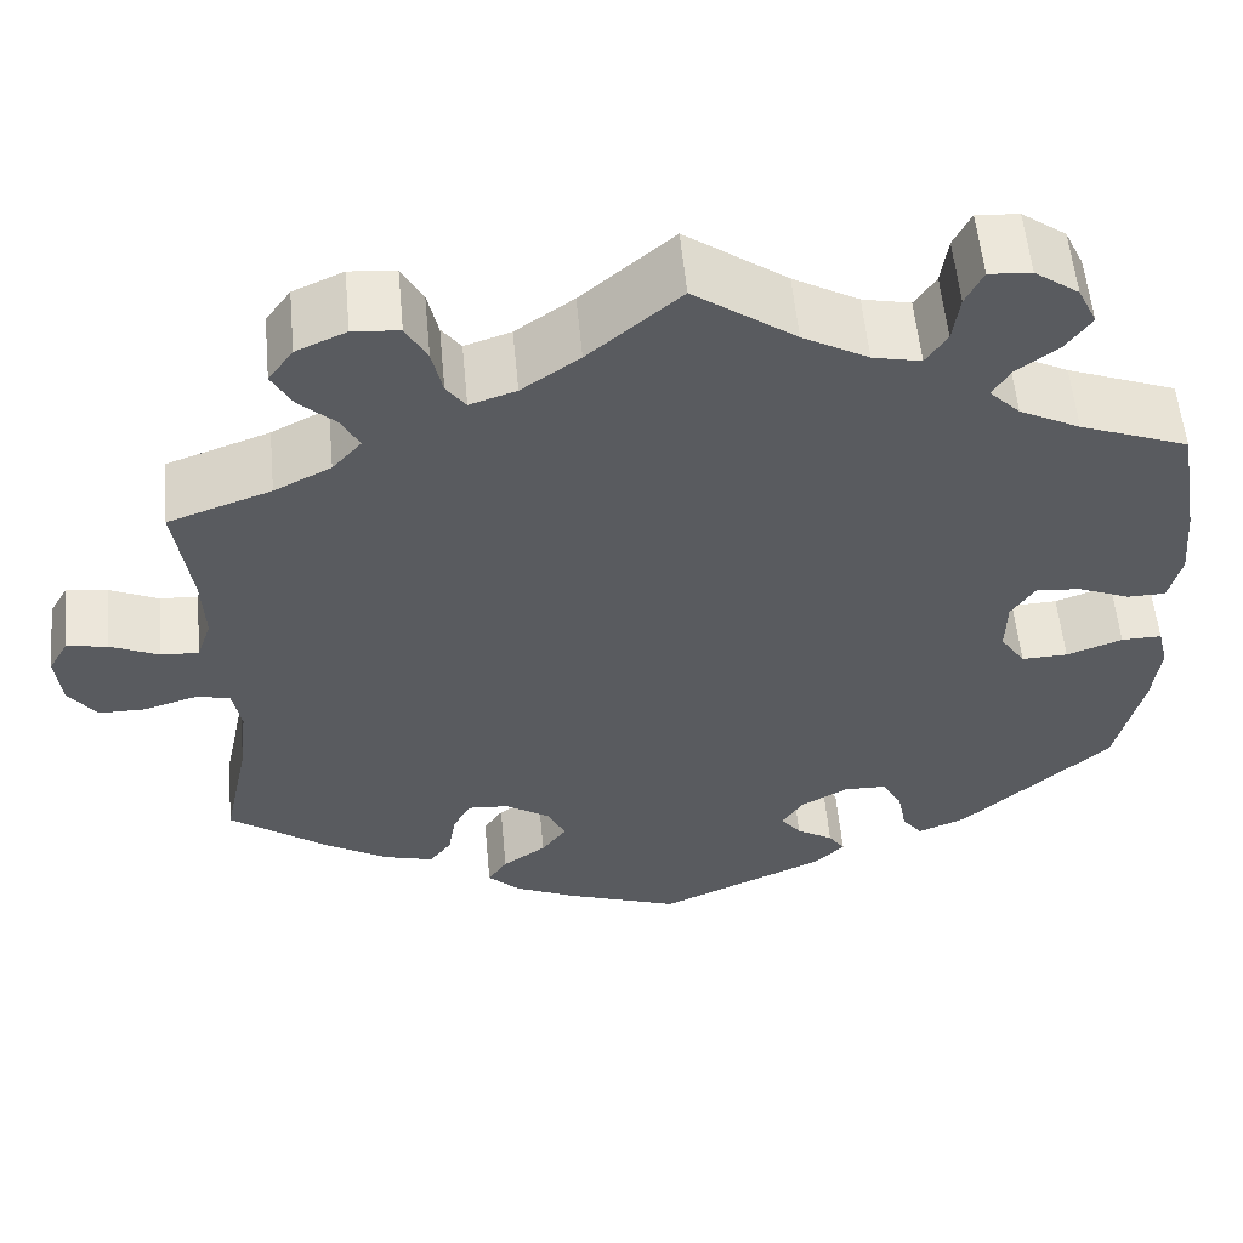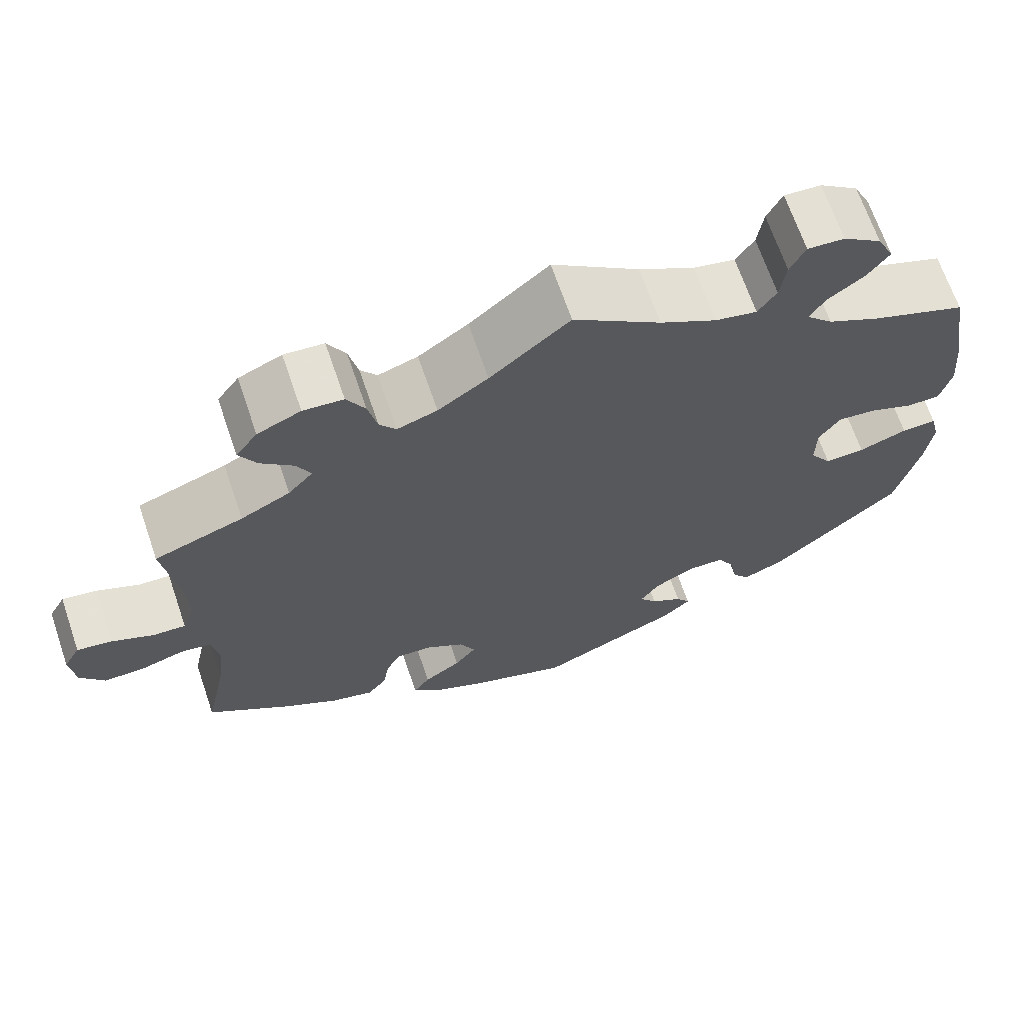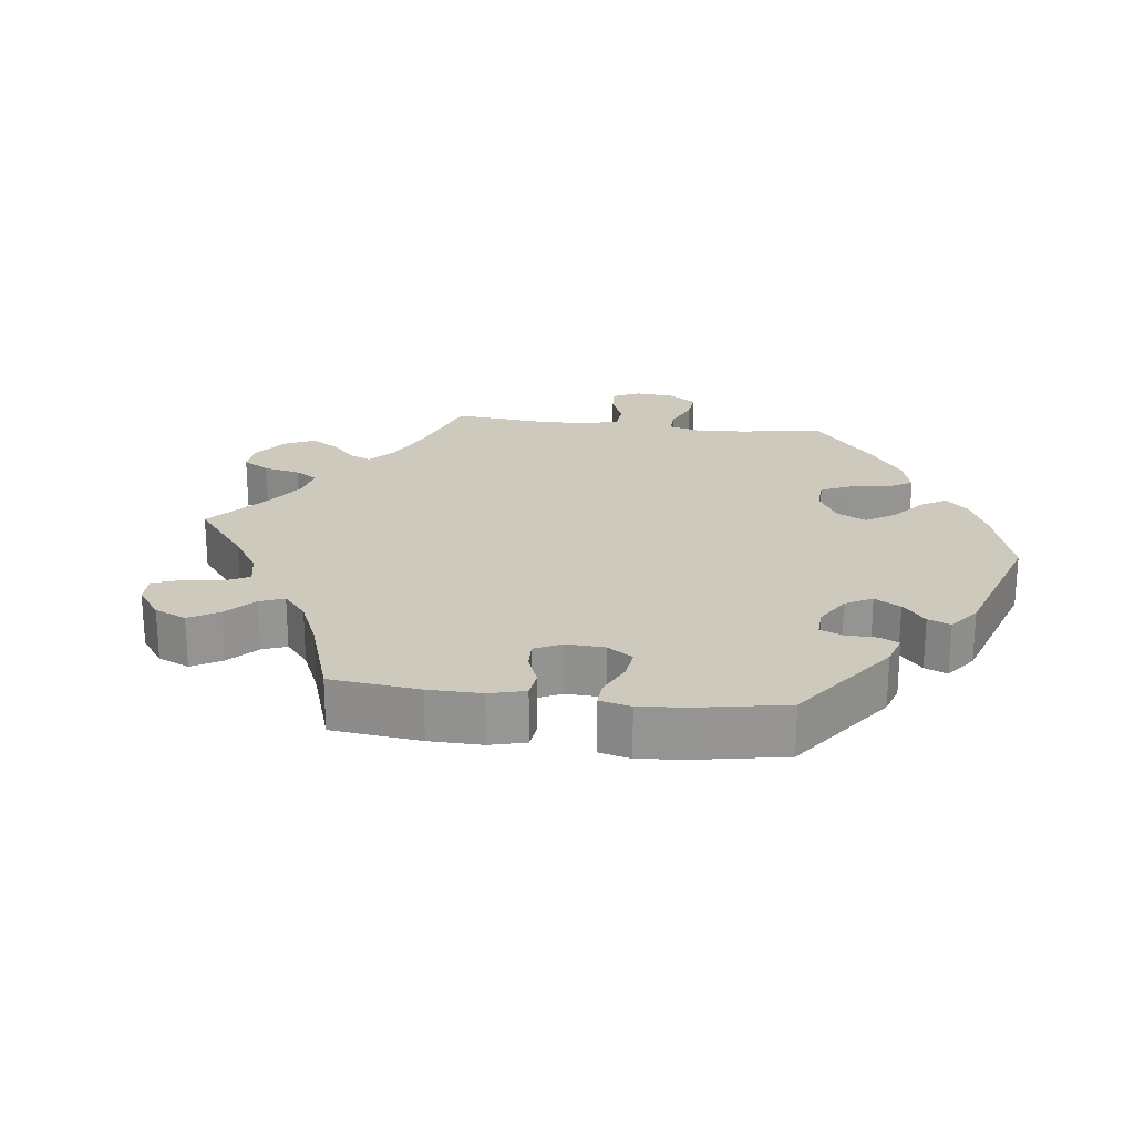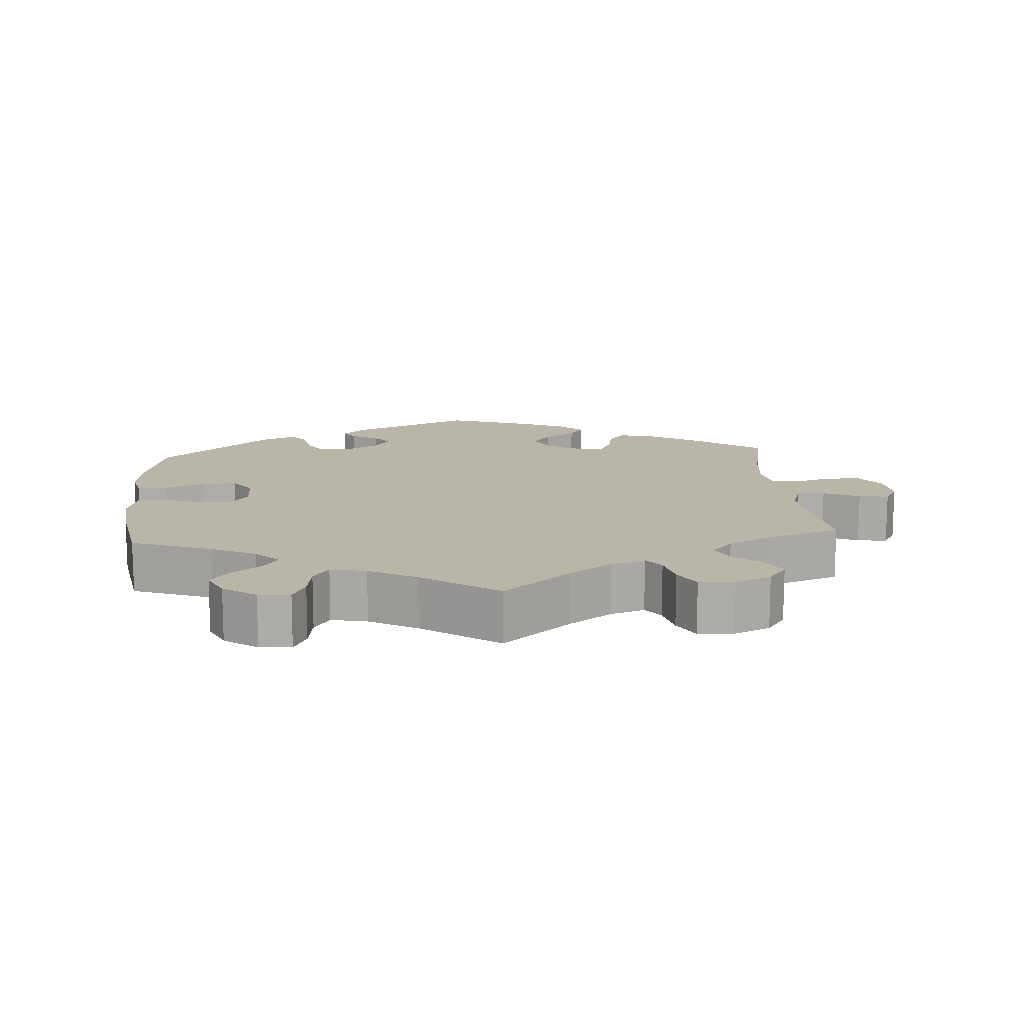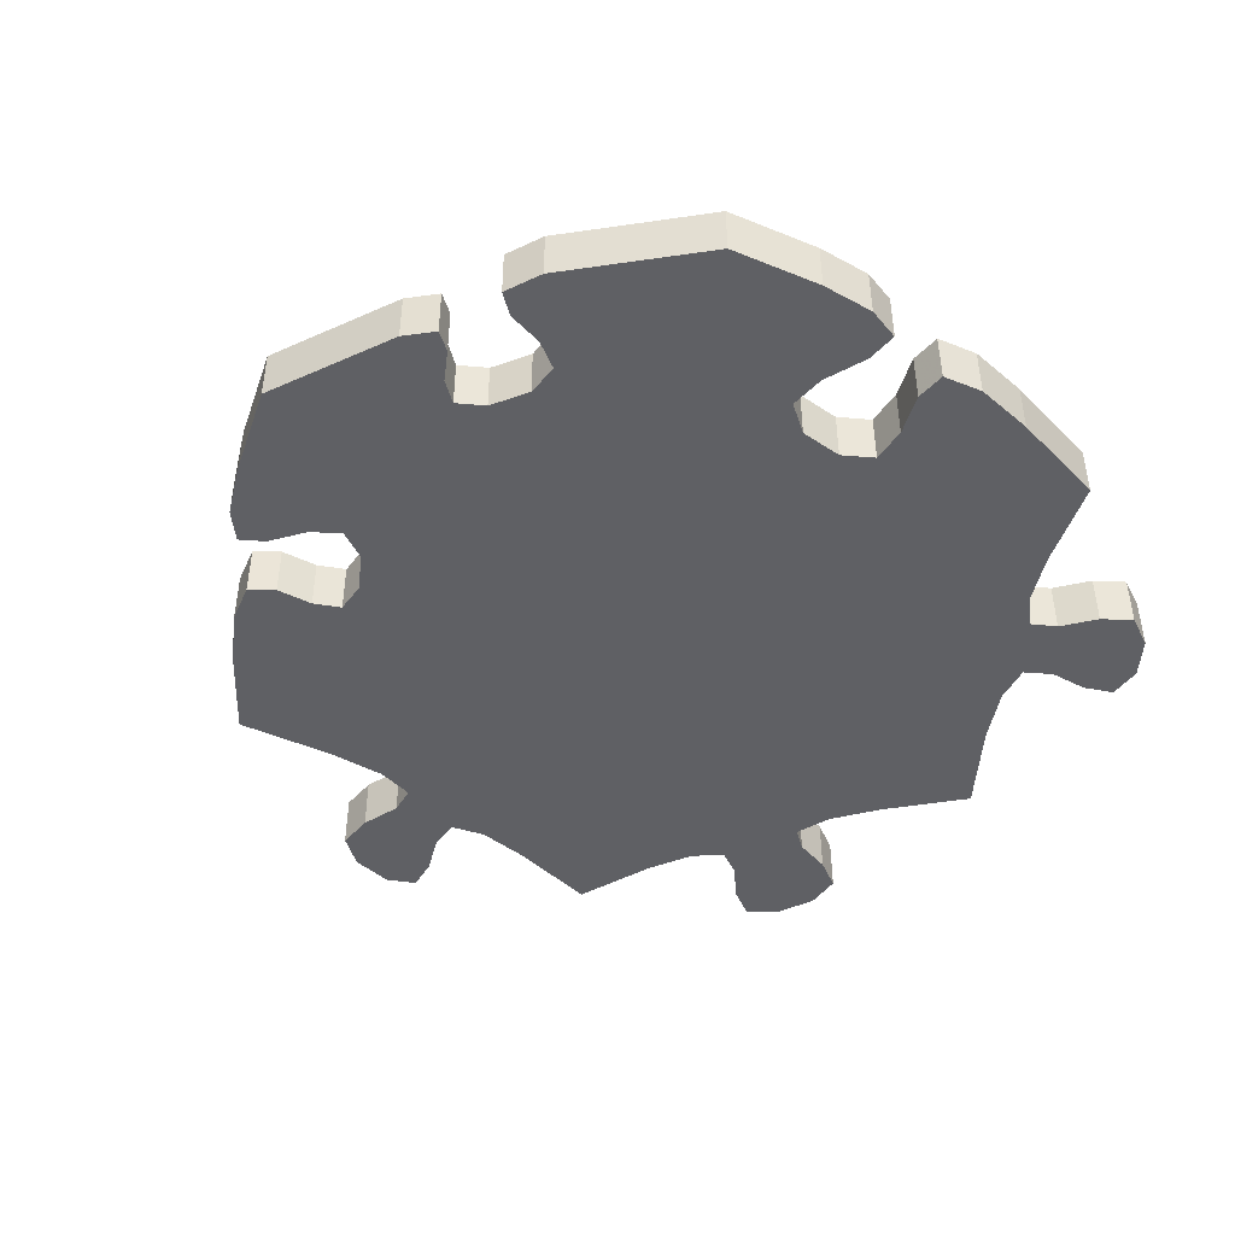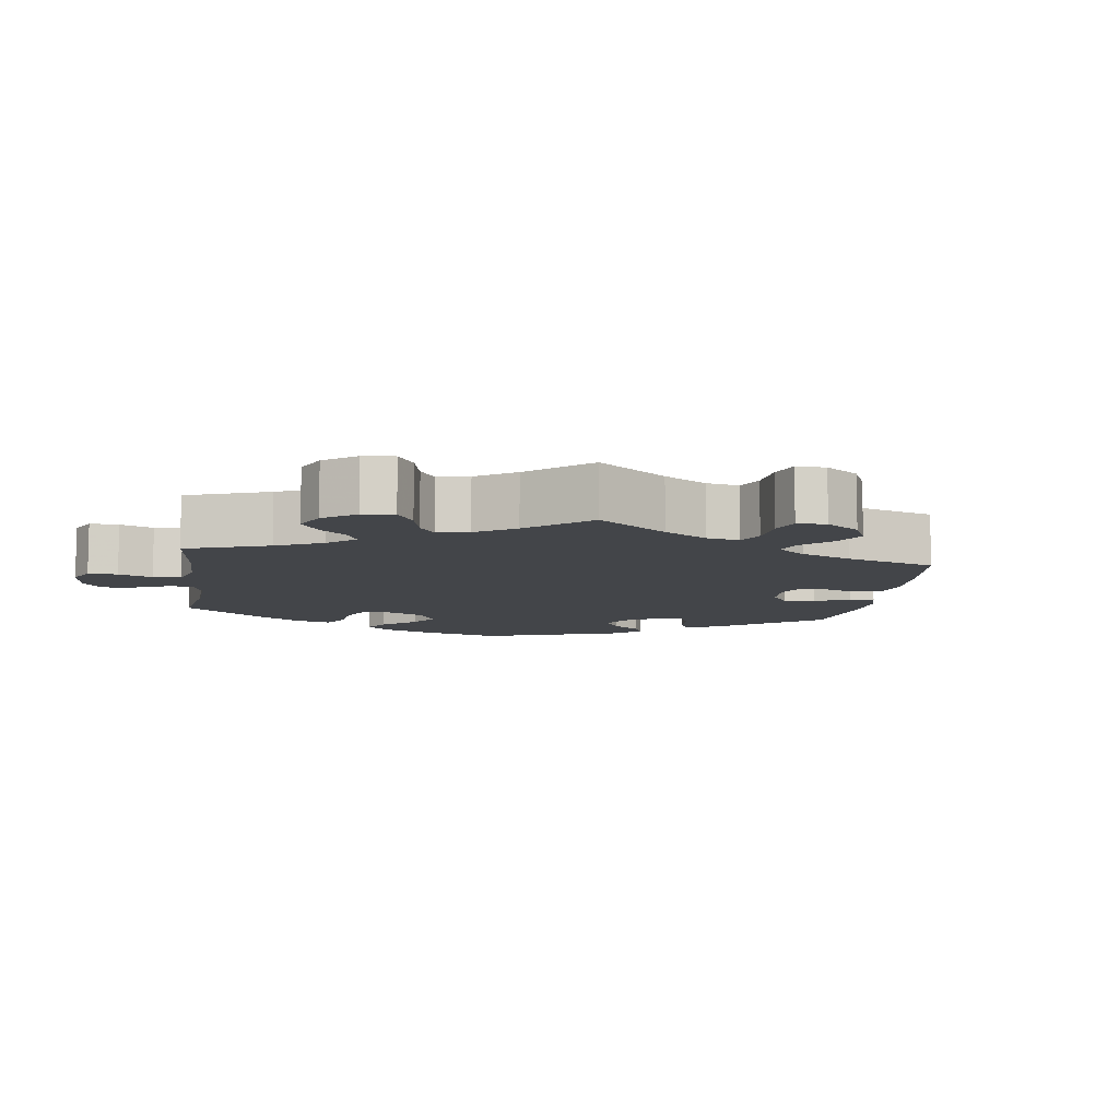
<metadata>
{"format":"obj","ext":"obj","renderer":"f3d","projection":"perspective","resolution":1024,"background":"white","views":[{"elev":56.6,"azim":174.6,"up":"+Z"},{"elev":67.7,"azim":161.1,"up":"+Z"},{"elev":22.7,"azim":157.2,"up":"+Y"},{"elev":13.5,"azim":-4.4,"up":"+Y"},{"elev":-44.9,"azim":-128.7,"up":"+Y"},{"elev":-8.9,"azim":51.8,"up":"+Y"}]}
</metadata>
<code>
v -0.171 0.07 -0.502
v -0.205 0.07 -0.471
v -0.188 0.07 -0.446
v -0.15 0.07 -0.423
v -0.129 0.07 -0.395
v -0.151 0.07 -0.361
v -0.2 0.07 -0.334
v -0.244 0.07 -0.335
v -0.265 0.07 -0.372
v -0.274 0.07 -0.42
v -0.295 0.07 -0.448
v -0.345 0.07 -0.427
v -0.5 0.07 -0.289
v -0.528 0.07 -0.172
v -0.536 0.07 -0.103
v -0.525 0.07 -0.059
v -0.483 0.07 -0.06
v -0.425 0.07 -0.081
v -0.377 0.07 -0.083
v -0.351 0.07 -0.044
v -0.352 0.07 0.013
v -0.377 0.07 0.051
v -0.424 0.07 0.046
v -0.477 0.07 0.024
v -0.517 0.07 0.025
v -0.53 0.07 0.077
v -0.523 0.07 0.156
v -0.5 0.07 0.289
v -0.387 0.07 0.332
v -0.324 0.07 0.364
v -0.292 0.07 0.397
v -0.311 0.07 0.428
v -0.354 0.07 0.46
v -0.38 0.07 0.496
v -0.36 0.07 0.538
v -0.314 0.07 0.571
v -0.27 0.07 0.574
v -0.252 0.07 0.537
v -0.245 0.07 0.487
v -0.223 0.07 0.454
v -0.173 0.07 0.465
v -0.105 0.07 0.503
v 0 0.07 0.578
v 0.095 0.07 0.497
v 0.155 0.07 0.455
v 0.203 0.07 0.439
v 0.223 0.07 0.466
v 0.234 0.07 0.515
v 0.256 0.07 0.555
v 0.304 0.07 0.559
v 0.356 0.07 0.536
v 0.382 0.07 0.5
v 0.361 0.07 0.462
v 0.322 0.07 0.426
v 0.305 0.07 0.392
v 0.335 0.07 0.358
v 0.394 0.07 0.328
v 0.501 0.07 0.29
v 0.484 0.07 0.171
v 0.481 0.07 0.101
v 0.496 0.07 0.057
v 0.535 0.07 0.059
v 0.586 0.07 0.082
v 0.628 0.07 0.089
v 0.648 0.07 0.053
v 0.642 0.07 -0.003
v 0.613 0.07 -0.043
v 0.564 0.07 -0.043
v 0.511 0.07 -0.027
v 0.474 0.07 -0.033
v 0.465 0.07 -0.083
v 0.474 0.07 -0.16
v 0.501 0.07 -0.289
v 0.398 0.07 -0.365
v 0.333 0.07 -0.404
v 0.282 0.07 -0.418
v 0.259 0.07 -0.388
v 0.251 0.07 -0.34
v 0.233 0.07 -0.306
v 0.19 0.07 -0.309
v 0.144 0.07 -0.339
v 0.125 0.07 -0.378
v 0.151 0.07 -0.413
v 0.196 0.07 -0.444
v 0.216 0.07 -0.474
v 0.183 0.07 -0.506
v 0.118 0.07 -0.536
v 0 0.07 -0.578
v -0.171 0 -0.502
v -0.205 0 -0.471
v -0.188 0 -0.446
v -0.15 0 -0.423
v -0.129 0 -0.395
v -0.151 0 -0.361
v -0.2 0 -0.334
v -0.244 0 -0.335
v -0.265 0 -0.372
v -0.274 0 -0.42
v -0.295 0 -0.448
v -0.345 0 -0.427
v -0.5 0 -0.289
v -0.528 0 -0.172
v -0.536 0 -0.103
v -0.525 0 -0.059
v -0.483 0 -0.06
v -0.425 0 -0.081
v -0.377 0 -0.083
v -0.351 0 -0.044
v -0.352 0 0.013
v -0.377 0 0.051
v -0.424 0 0.046
v -0.477 0 0.024
v -0.517 0 0.025
v -0.53 0 0.077
v -0.523 0 0.156
v -0.5 0 0.289
v -0.387 0 0.332
v -0.324 0 0.364
v -0.292 0 0.397
v -0.311 0 0.428
v -0.354 0 0.46
v -0.38 0 0.496
v -0.36 0 0.538
v -0.314 0 0.571
v -0.27 0 0.574
v -0.252 0 0.537
v -0.245 0 0.487
v -0.223 0 0.454
v -0.173 0 0.465
v -0.105 0 0.503
v 0 0 0.578
v 0.095 0 0.497
v 0.155 0 0.455
v 0.203 0 0.439
v 0.223 0 0.466
v 0.234 0 0.515
v 0.256 0 0.555
v 0.304 0 0.559
v 0.356 0 0.536
v 0.382 0 0.5
v 0.361 0 0.462
v 0.322 0 0.426
v 0.305 0 0.392
v 0.335 0 0.358
v 0.394 0 0.328
v 0.501 0 0.29
v 0.484 0 0.171
v 0.481 0 0.101
v 0.496 0 0.057
v 0.535 0 0.059
v 0.586 0 0.082
v 0.628 0 0.089
v 0.648 0 0.053
v 0.642 0 -0.003
v 0.613 0 -0.043
v 0.564 0 -0.043
v 0.511 0 -0.027
v 0.474 0 -0.033
v 0.465 0 -0.083
v 0.474 0 -0.16
v 0.501 0 -0.289
v 0.398 0 -0.365
v 0.333 0 -0.404
v 0.282 0 -0.418
v 0.259 0 -0.388
v 0.251 0 -0.34
v 0.233 0 -0.306
v 0.19 0 -0.309
v 0.144 0 -0.339
v 0.125 0 -0.378
v 0.151 0 -0.413
v 0.196 0 -0.444
v 0.216 0 -0.474
v 0.183 0 -0.506
v 0.118 0 -0.536
v 0 0 -0.578
f 83 84 85 86
f 82 83 86 87
f 75 76 77 78
f 75 78 79
f 72 73 74 75
f 71 72 75 79
f 70 71 79 80
f 66 67 68 69
f 66 69 70
f 65 66 70
f 62 63 64 65
f 61 62 65 70
f 60 61 70 80
f 57 58 59
f 56 57 59 60
f 55 56 60 80
f 51 52 53 54
f 51 54 55
f 50 51 55
f 47 48 49 50
f 46 47 50 55
f 45 46 55 80
f 42 43 44
f 41 42 44 45
f 40 41 45 80
f 36 37 38 39
f 32 33 34 35
f 31 32 35 36
f 26 27 28 29
f 26 29 30
f 23 24 25 26
f 22 23 26 30
f 21 22 30 31
f 15 16 17 18
f 15 18 19
f 14 15 19
f 13 14 19
f 12 13 19 20
f 9 10 11 12
f 8 9 12 20
f 1 2 3 4
f 1 4 5
f 82 87 88 1
f 39 40 80 81
f 31 36 39 81
f 7 8 20 21
f 6 7 21 31
f 5 6 31 81
f 1 5 81 82
f 174 173 172 171
f 175 174 171 170
f 166 165 164 163
f 167 166 163
f 163 162 161 160
f 167 163 160 159
f 168 167 159 158
f 157 156 155 154
f 158 157 154
f 158 154 153
f 153 152 151 150
f 158 153 150 149
f 168 158 149 148
f 147 146 145
f 148 147 145 144
f 168 148 144 143
f 142 141 140 139
f 143 142 139
f 143 139 138
f 138 137 136 135
f 143 138 135 134
f 168 143 134 133
f 132 131 130
f 133 132 130 129
f 168 133 129 128
f 127 126 125 124
f 123 122 121 120
f 124 123 120 119
f 117 116 115 114
f 118 117 114
f 114 113 112 111
f 118 114 111 110
f 119 118 110 109
f 106 105 104 103
f 107 106 103
f 107 103 102
f 107 102 101
f 108 107 101 100
f 100 99 98 97
f 108 100 97 96
f 92 91 90 89
f 93 92 89
f 89 176 175 170
f 169 168 128 127
f 169 127 124 119
f 109 108 96 95
f 119 109 95 94
f 169 119 94 93
f 170 169 93 89
f 1 89 90 2
f 2 90 91 3
f 3 91 92 4
f 4 92 93 5
f 5 93 94 6
f 6 94 95 7
f 7 95 96 8
f 8 96 97 9
f 9 97 98 10
f 10 98 99 11
f 11 99 100 12
f 12 100 101 13
f 13 101 102 14
f 14 102 103 15
f 15 103 104 16
f 16 104 105 17
f 17 105 106 18
f 18 106 107 19
f 19 107 108 20
f 20 108 109 21
f 21 109 110 22
f 22 110 111 23
f 23 111 112 24
f 24 112 113 25
f 25 113 114 26
f 26 114 115 27
f 27 115 116 28
f 28 116 117 29
f 29 117 118 30
f 30 118 119 31
f 31 119 120 32
f 32 120 121 33
f 33 121 122 34
f 34 122 123 35
f 35 123 124 36
f 36 124 125 37
f 37 125 126 38
f 38 126 127 39
f 39 127 128 40
f 40 128 129 41
f 41 129 130 42
f 42 130 131 43
f 43 131 132 44
f 44 132 133 45
f 45 133 134 46
f 46 134 135 47
f 47 135 136 48
f 48 136 137 49
f 49 137 138 50
f 50 138 139 51
f 51 139 140 52
f 52 140 141 53
f 53 141 142 54
f 54 142 143 55
f 55 143 144 56
f 56 144 145 57
f 57 145 146 58
f 58 146 147 59
f 59 147 148 60
f 60 148 149 61
f 61 149 150 62
f 62 150 151 63
f 63 151 152 64
f 64 152 153 65
f 65 153 154 66
f 66 154 155 67
f 67 155 156 68
f 68 156 157 69
f 69 157 158 70
f 70 158 159 71
f 71 159 160 72
f 72 160 161 73
f 73 161 162 74
f 74 162 163 75
f 75 163 164 76
f 76 164 165 77
f 77 165 166 78
f 78 166 167 79
f 79 167 168 80
f 80 168 169 81
f 81 169 170 82
f 82 170 171 83
f 83 171 172 84
f 84 172 173 85
f 85 173 174 86
f 86 174 175 87
f 87 175 176 88
f 88 176 89 1

</code>
